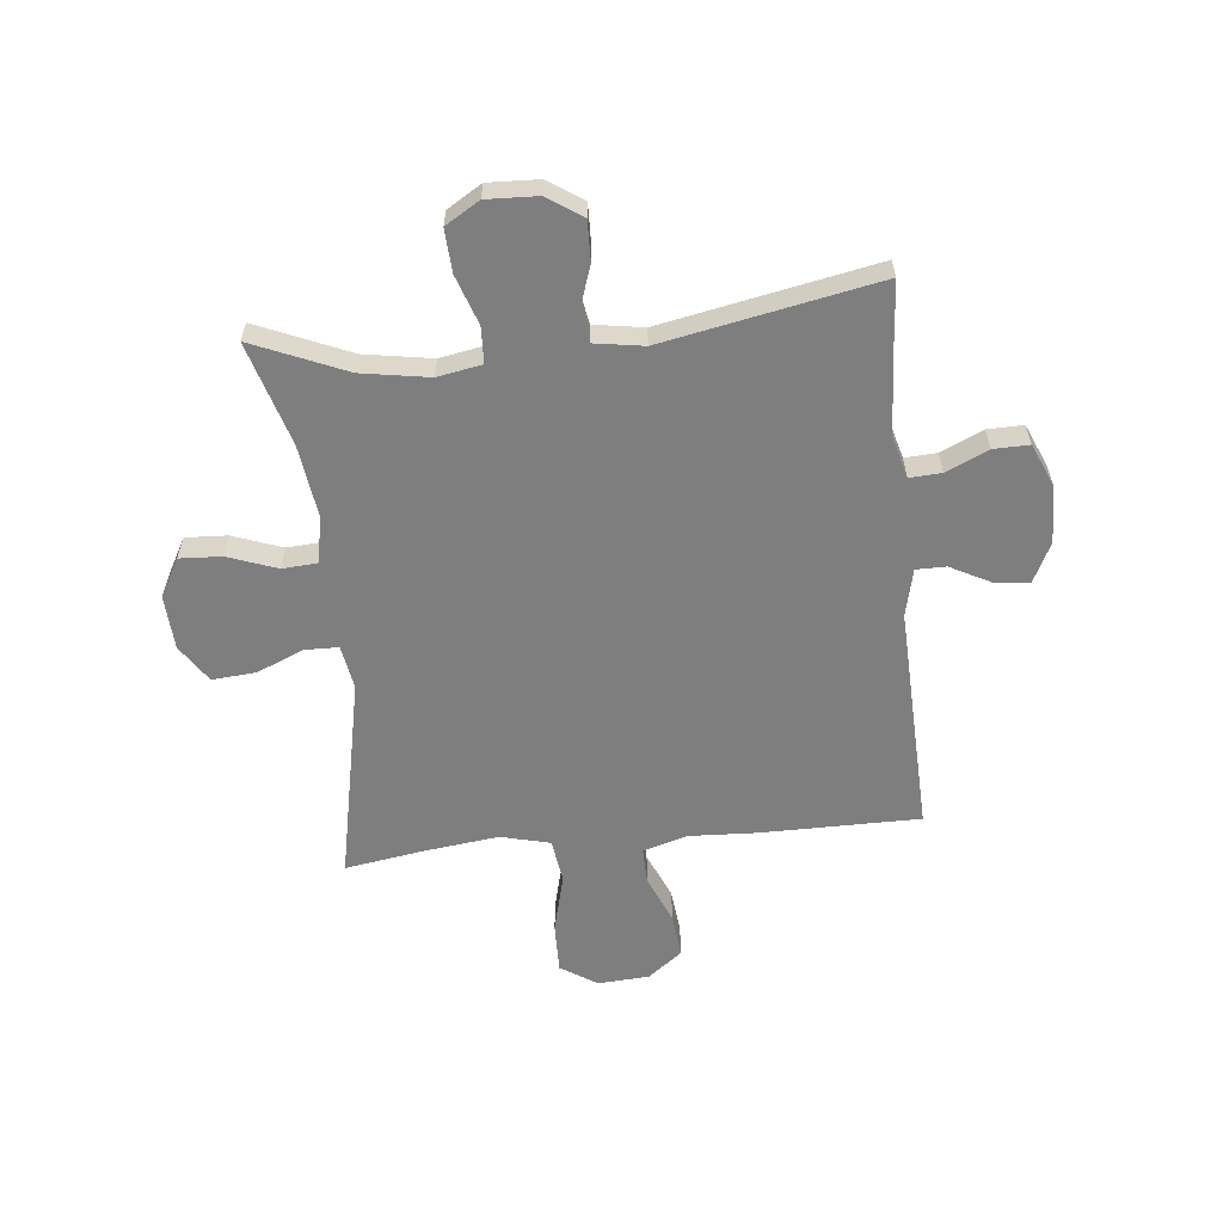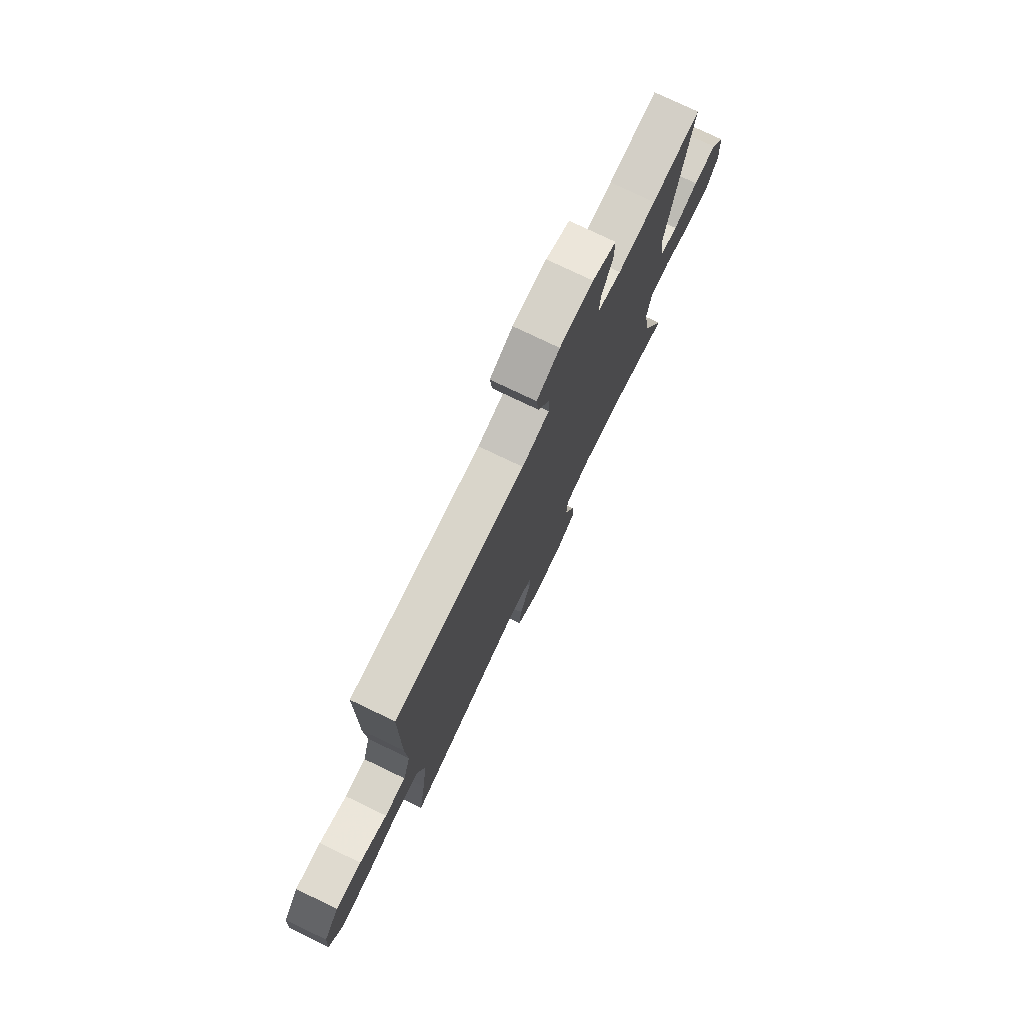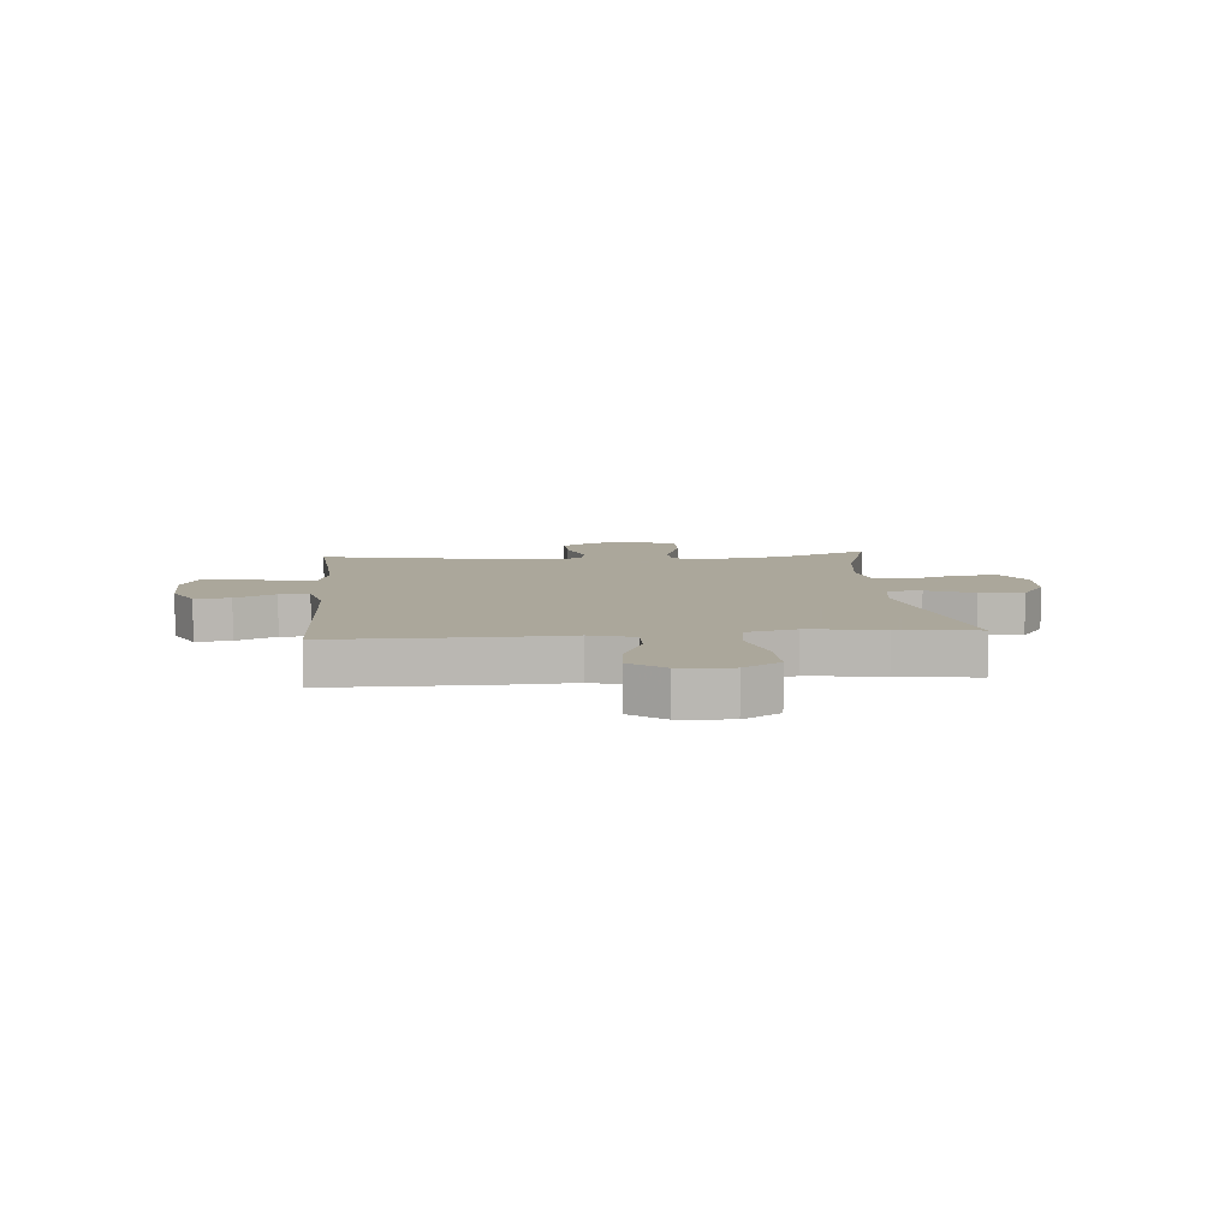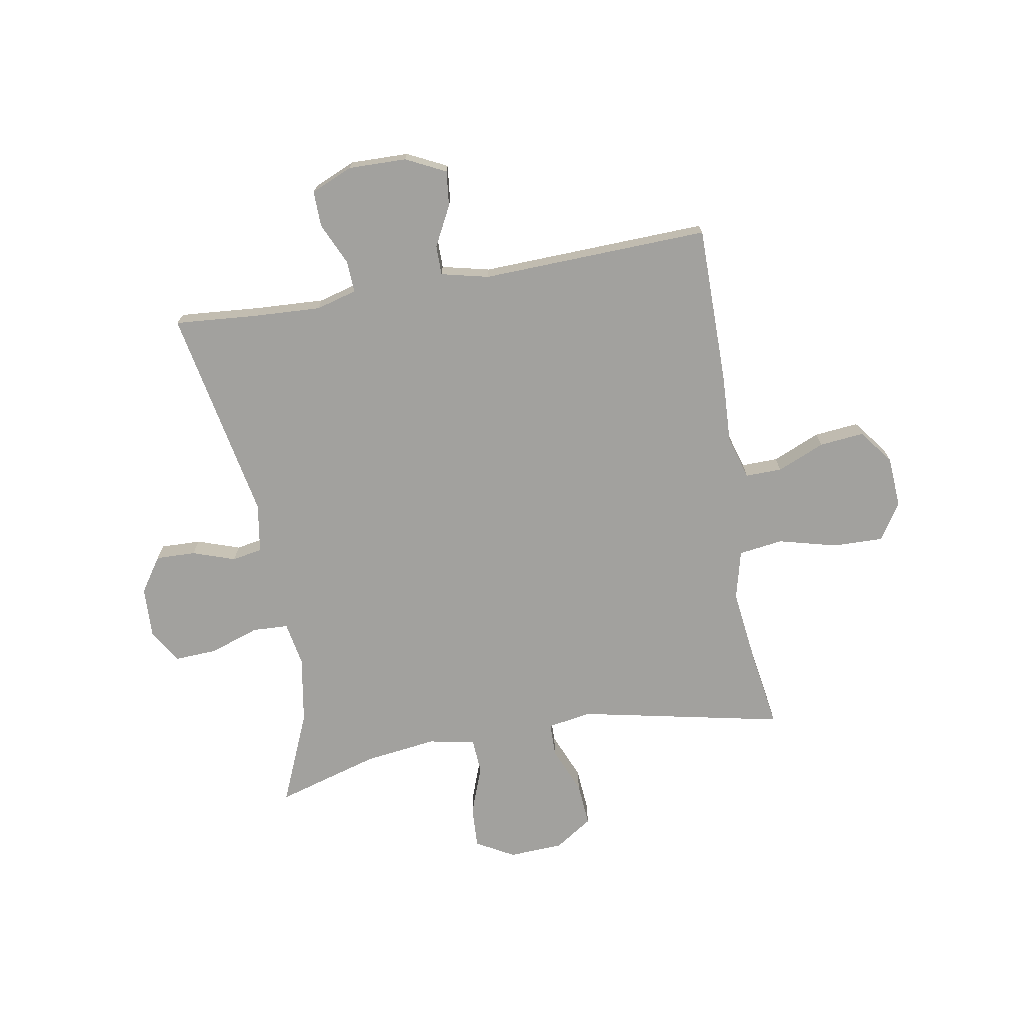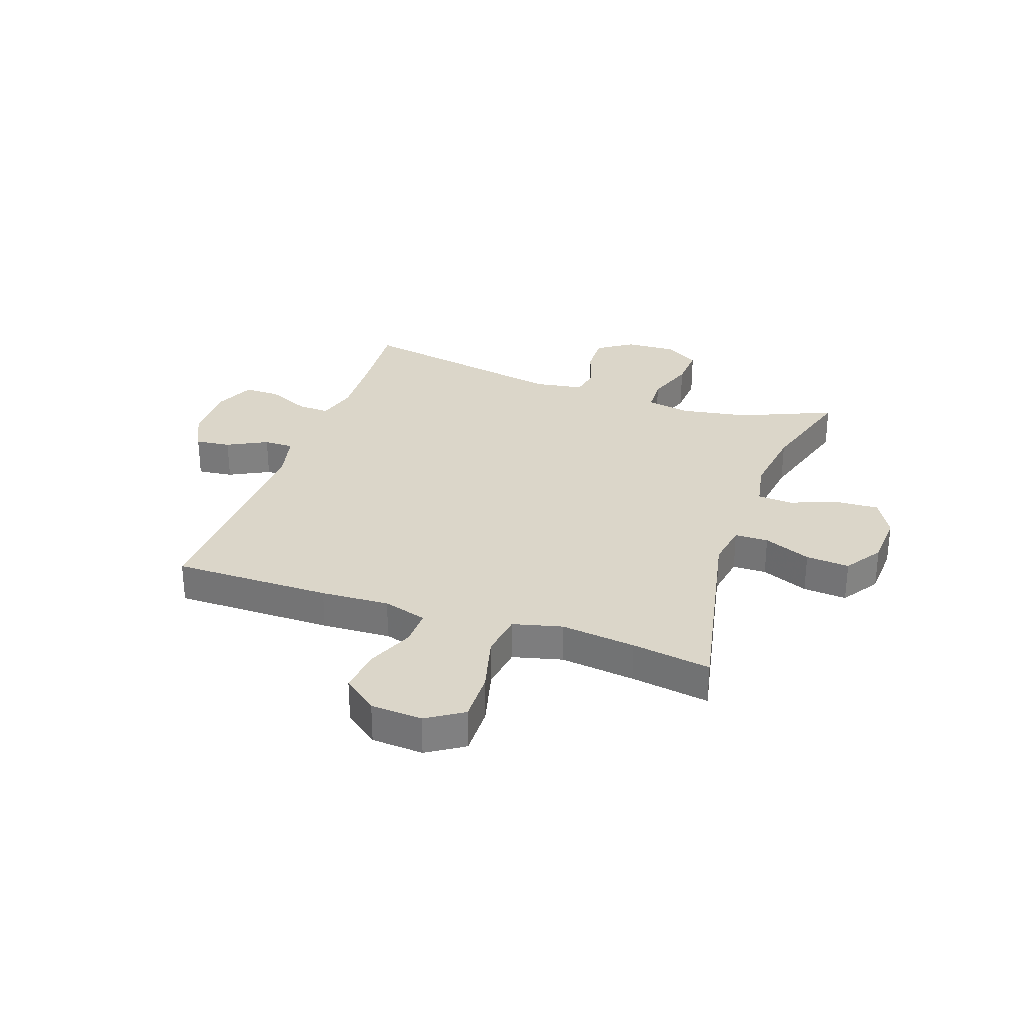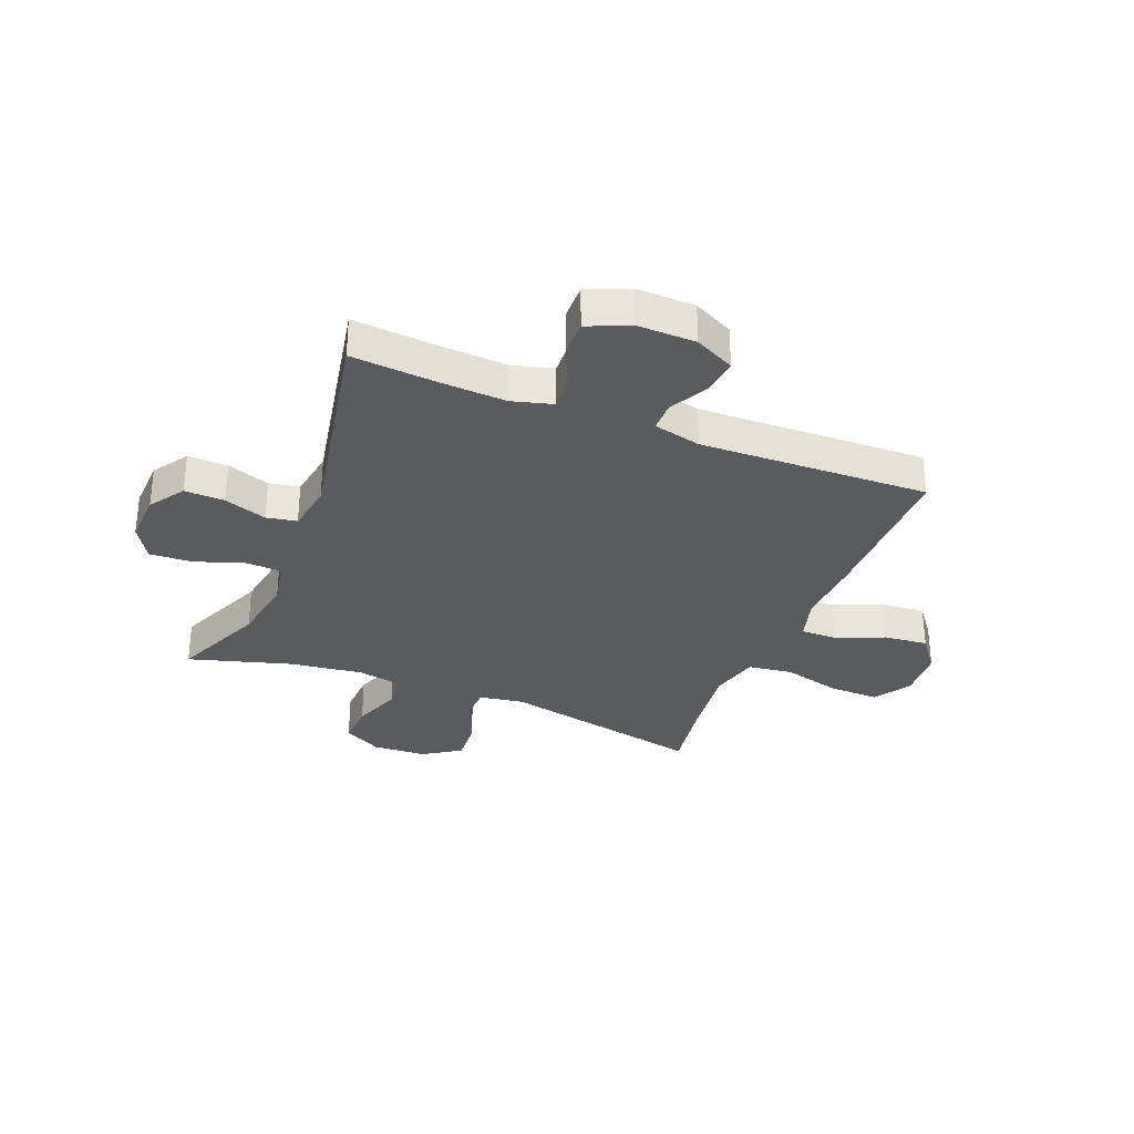
<metadata>
{"format":"obj","ext":"obj","renderer":"f3d","projection":"perspective","resolution":1024,"background":"white","views":[{"elev":-59.5,"azim":-84.0,"up":"+Y"},{"elev":76.4,"azim":115.7,"up":"+Z"},{"elev":8.2,"azim":85.0,"up":"+Y"},{"elev":-72.0,"azim":9.9,"up":"+Y"},{"elev":30.1,"azim":109.2,"up":"+Y"},{"elev":-32.0,"azim":-21.8,"up":"+Y"}]}
</metadata>
<code>
v -0.5 0.07 -0.5
v -0.429 0.07 -0.334
v -0.409 0.07 -0.214
v -0.423 0.07 -0.135
v -0.487 0.07 -0.132
v -0.575 0.07 -0.162
v -0.651 0.07 -0.166
v -0.688 0.07 -0.105
v -0.684 0.07 -0.014
v -0.642 0.07 0.048
v -0.571 0.07 0.046
v -0.495 0.07 0.02
v -0.441 0.07 0.03
v -0.427 0.07 0.118
v -0.5 0.07 0.5
v -0.349 0.07 0.488
v -0.232 0.07 0.482
v -0.159 0.07 0.502
v -0.162 0.07 0.559
v -0.196 0.07 0.634
v -0.197 0.07 0.698
v -0.123 0.07 0.73
v -0.019 0.07 0.728
v 0.052 0.07 0.693
v 0.045 0.07 0.63
v 0.008 0.07 0.559
v 0.008 0.07 0.506
v 0.093 0.07 0.486
v 0.5 0.07 0.5
v 0.5 0.07 0.217
v 0.494 0.07 0.095
v 0.517 0.07 0.017
v 0.582 0.07 0.018
v 0.667 0.07 0.054
v 0.746 0.07 0.062
v 0.793 0.07 0.001
v 0.799 0.07 -0.091
v 0.757 0.07 -0.156
v 0.667 0.07 -0.154
v 0.563 0.07 -0.127
v 0.484 0.07 -0.138
v 0.462 0.07 -0.226
v 0.478 0.07 -0.359
v 0.5 0.07 -0.5
v 0.135 0.07 -0.424
v 0.056 0.07 -0.437
v 0.055 0.07 -0.497
v 0.09 0.07 -0.581
v 0.096 0.07 -0.659
v 0.029 0.07 -0.703
v -0.068 0.07 -0.708
v -0.136 0.07 -0.67
v -0.132 0.07 -0.595
v -0.1 0.07 -0.508
v -0.104 0.07 -0.445
v -0.187 0.07 -0.429
v -0.316 0.07 -0.446
v -0.5 0 -0.5
v -0.429 0 -0.334
v -0.409 0 -0.214
v -0.423 0 -0.135
v -0.487 0 -0.132
v -0.575 0 -0.162
v -0.651 0 -0.166
v -0.688 0 -0.105
v -0.684 0 -0.014
v -0.642 0 0.048
v -0.571 0 0.046
v -0.495 0 0.02
v -0.441 0 0.03
v -0.427 0 0.118
v -0.5 0 0.5
v -0.349 0 0.488
v -0.232 0 0.482
v -0.159 0 0.502
v -0.162 0 0.559
v -0.196 0 0.634
v -0.197 0 0.698
v -0.123 0 0.73
v -0.019 0 0.728
v 0.052 0 0.693
v 0.045 0 0.63
v 0.008 0 0.559
v 0.008 0 0.506
v 0.093 0 0.486
v 0.5 0 0.5
v 0.5 0 0.217
v 0.494 0 0.095
v 0.517 0 0.017
v 0.582 0 0.018
v 0.667 0 0.054
v 0.746 0 0.062
v 0.793 0 0.001
v 0.799 0 -0.091
v 0.757 0 -0.156
v 0.667 0 -0.154
v 0.563 0 -0.127
v 0.484 0 -0.138
v 0.462 0 -0.226
v 0.478 0 -0.359
v 0.5 0 -0.5
v 0.135 0 -0.424
v 0.056 0 -0.437
v 0.055 0 -0.497
v 0.09 0 -0.581
v 0.096 0 -0.659
v 0.029 0 -0.703
v -0.068 0 -0.708
v -0.136 0 -0.67
v -0.132 0 -0.595
v -0.1 0 -0.508
v -0.104 0 -0.445
v -0.187 0 -0.429
v -0.316 0 -0.446
f 51 52 53 54
f 51 54 55
f 50 51 55
f 47 48 49 50
f 46 47 50 55
f 45 46 55 56
f 43 44 45
f 42 43 45 56
f 37 38 39 40
f 37 40 41
f 36 37 41
f 33 34 35 36
f 32 33 36 41
f 31 32 41 42
f 28 29 30 31
f 27 28 31 42
f 23 24 25 26
f 23 26 27
f 22 23 27
f 19 20 21 22
f 18 19 22 27
f 17 18 27 42
f 14 15 16
f 13 14 16 17
f 9 10 11 12
f 7 8 9 12
f 5 6 7 12
f 4 5 12 13
f 3 4 13 17
f 57 1 2
f 17 42 56 57
f 2 3 17 57
f 111 110 109 108
f 112 111 108
f 112 108 107
f 107 106 105 104
f 112 107 104 103
f 113 112 103 102
f 102 101 100
f 113 102 100 99
f 97 96 95 94
f 98 97 94
f 98 94 93
f 93 92 91 90
f 98 93 90 89
f 99 98 89 88
f 88 87 86 85
f 99 88 85 84
f 83 82 81 80
f 84 83 80
f 84 80 79
f 79 78 77 76
f 84 79 76 75
f 99 84 75 74
f 73 72 71
f 74 73 71 70
f 69 68 67 66
f 69 66 65 64
f 69 64 63 62
f 70 69 62 61
f 74 70 61 60
f 59 58 114
f 114 113 99 74
f 114 74 60 59
f 1 58 59 2
f 2 59 60 3
f 3 60 61 4
f 4 61 62 5
f 5 62 63 6
f 6 63 64 7
f 7 64 65 8
f 8 65 66 9
f 9 66 67 10
f 10 67 68 11
f 11 68 69 12
f 12 69 70 13
f 13 70 71 14
f 14 71 72 15
f 15 72 73 16
f 16 73 74 17
f 17 74 75 18
f 18 75 76 19
f 19 76 77 20
f 20 77 78 21
f 21 78 79 22
f 22 79 80 23
f 23 80 81 24
f 24 81 82 25
f 25 82 83 26
f 26 83 84 27
f 27 84 85 28
f 28 85 86 29
f 29 86 87 30
f 30 87 88 31
f 31 88 89 32
f 32 89 90 33
f 33 90 91 34
f 34 91 92 35
f 35 92 93 36
f 36 93 94 37
f 37 94 95 38
f 38 95 96 39
f 39 96 97 40
f 40 97 98 41
f 41 98 99 42
f 42 99 100 43
f 43 100 101 44
f 44 101 102 45
f 45 102 103 46
f 46 103 104 47
f 47 104 105 48
f 48 105 106 49
f 49 106 107 50
f 50 107 108 51
f 51 108 109 52
f 52 109 110 53
f 53 110 111 54
f 54 111 112 55
f 55 112 113 56
f 56 113 114 57
f 57 114 58 1

</code>
